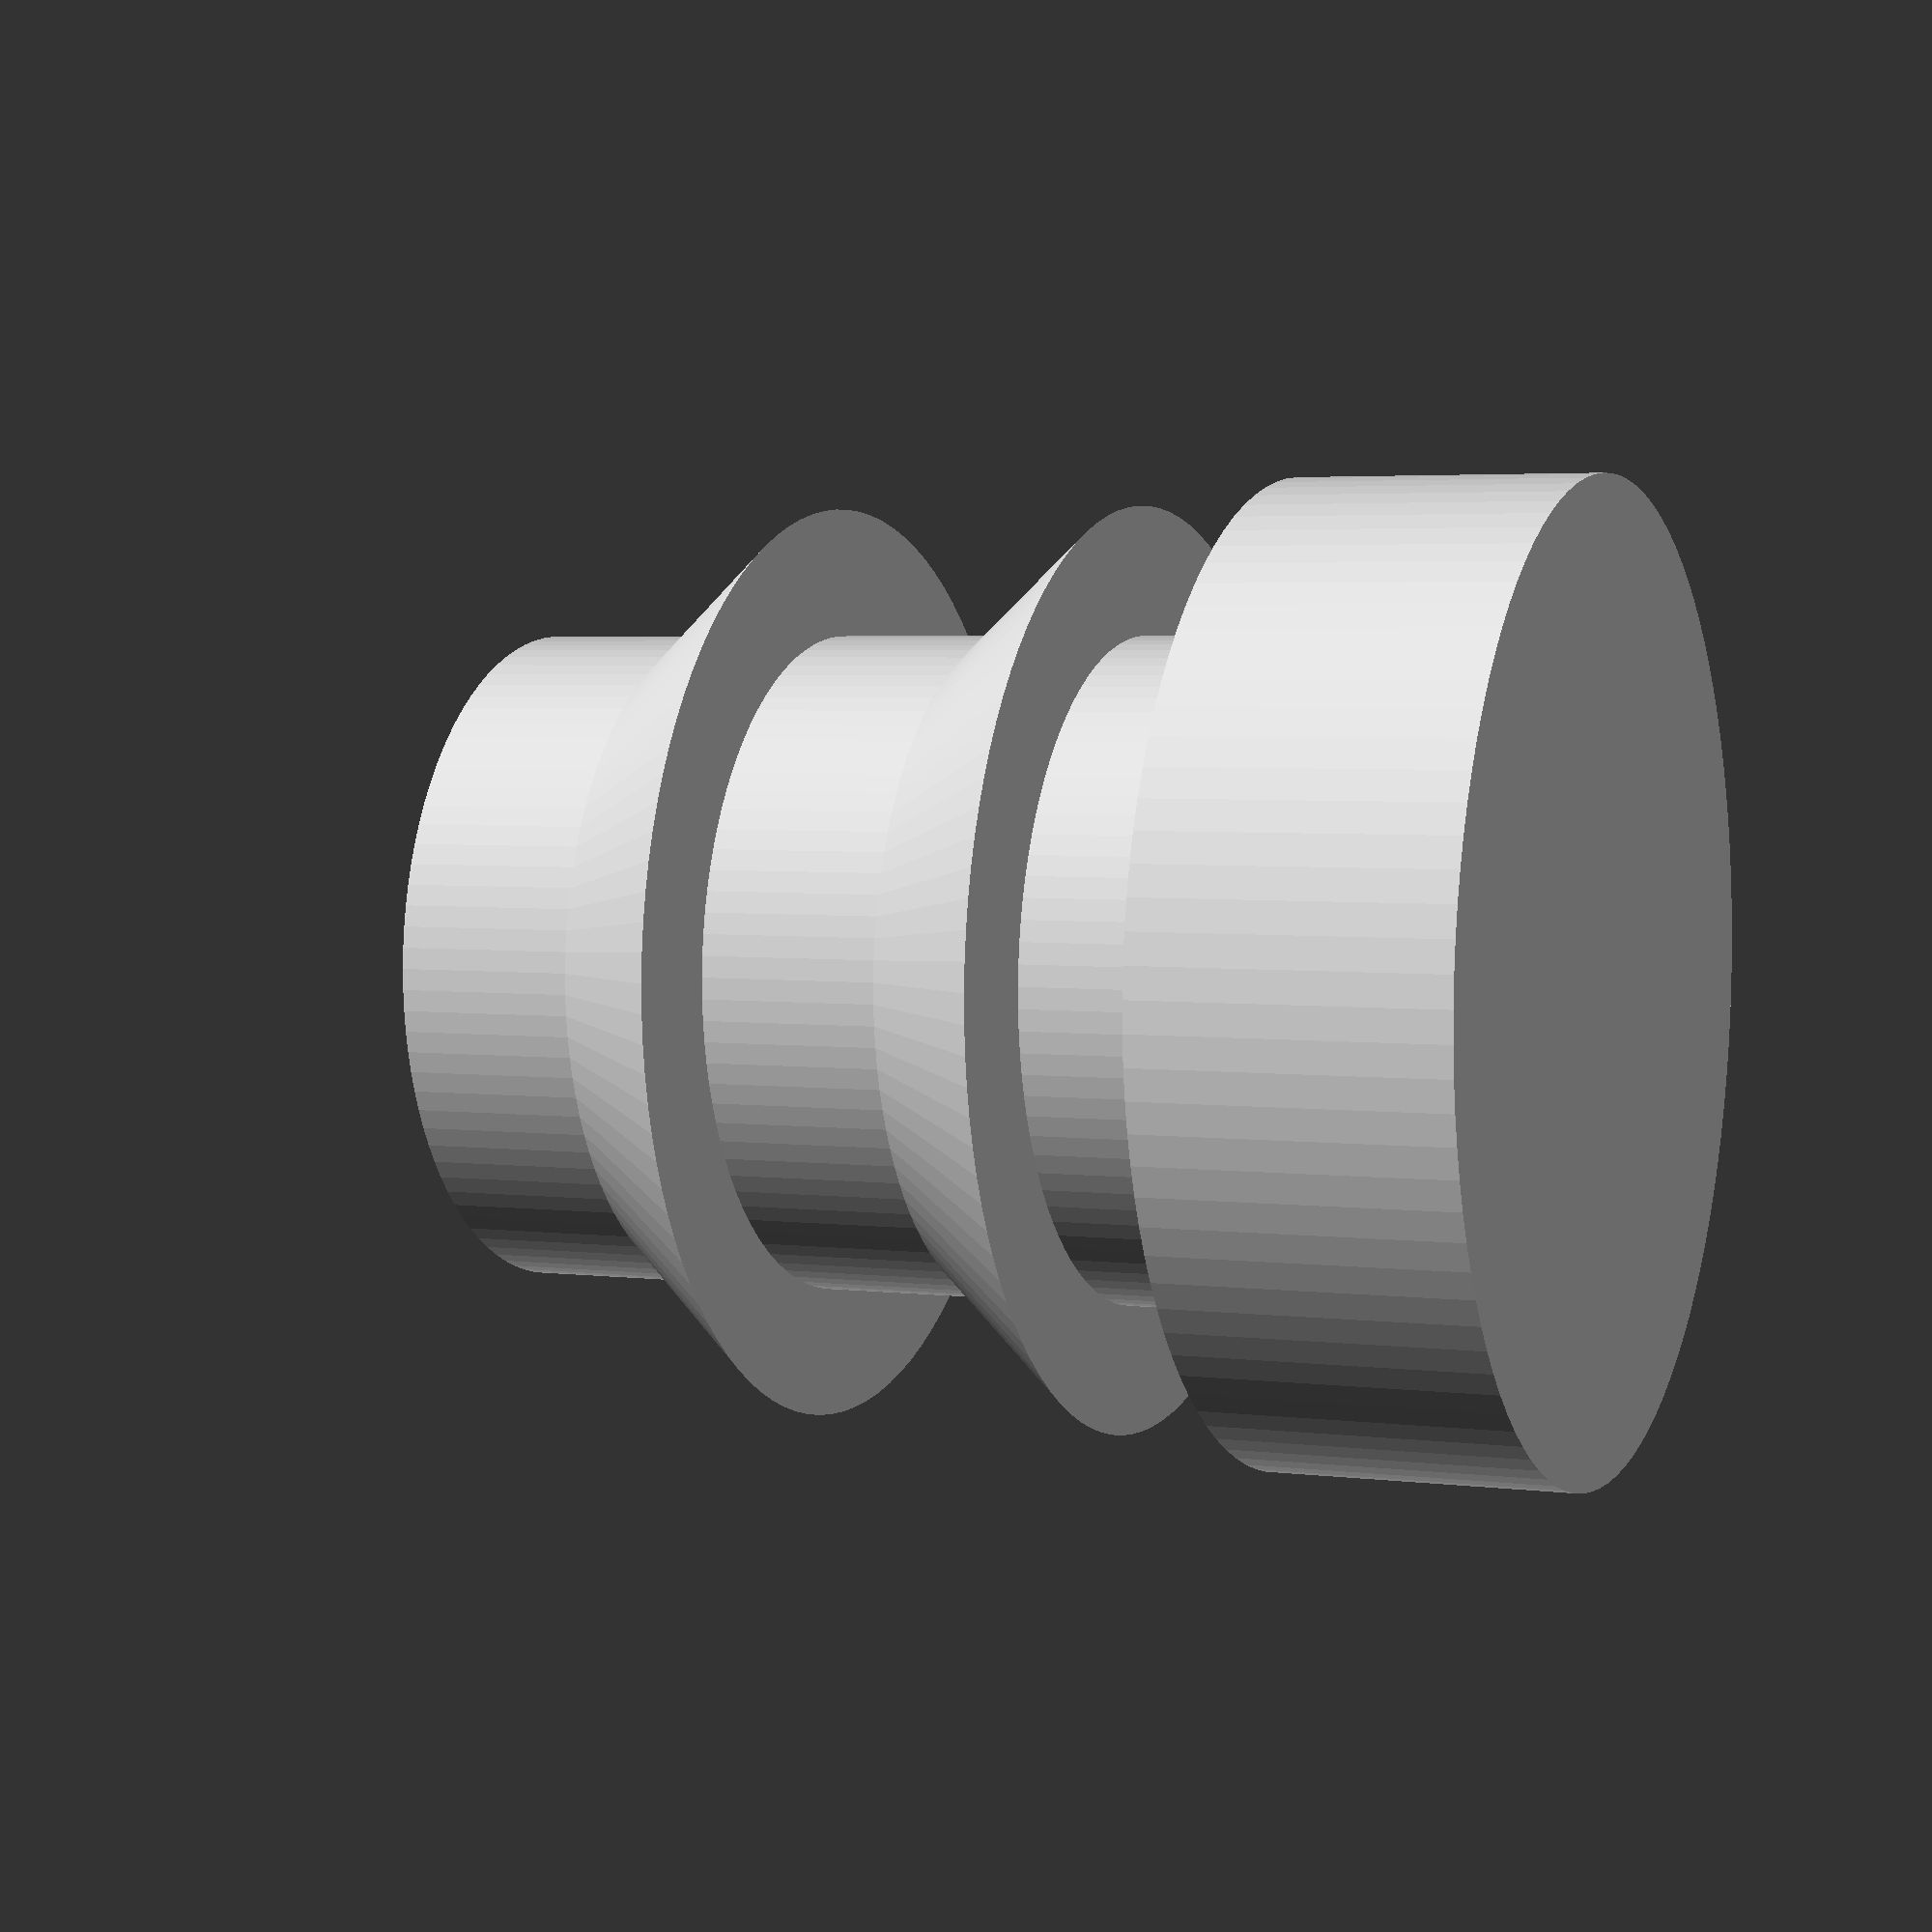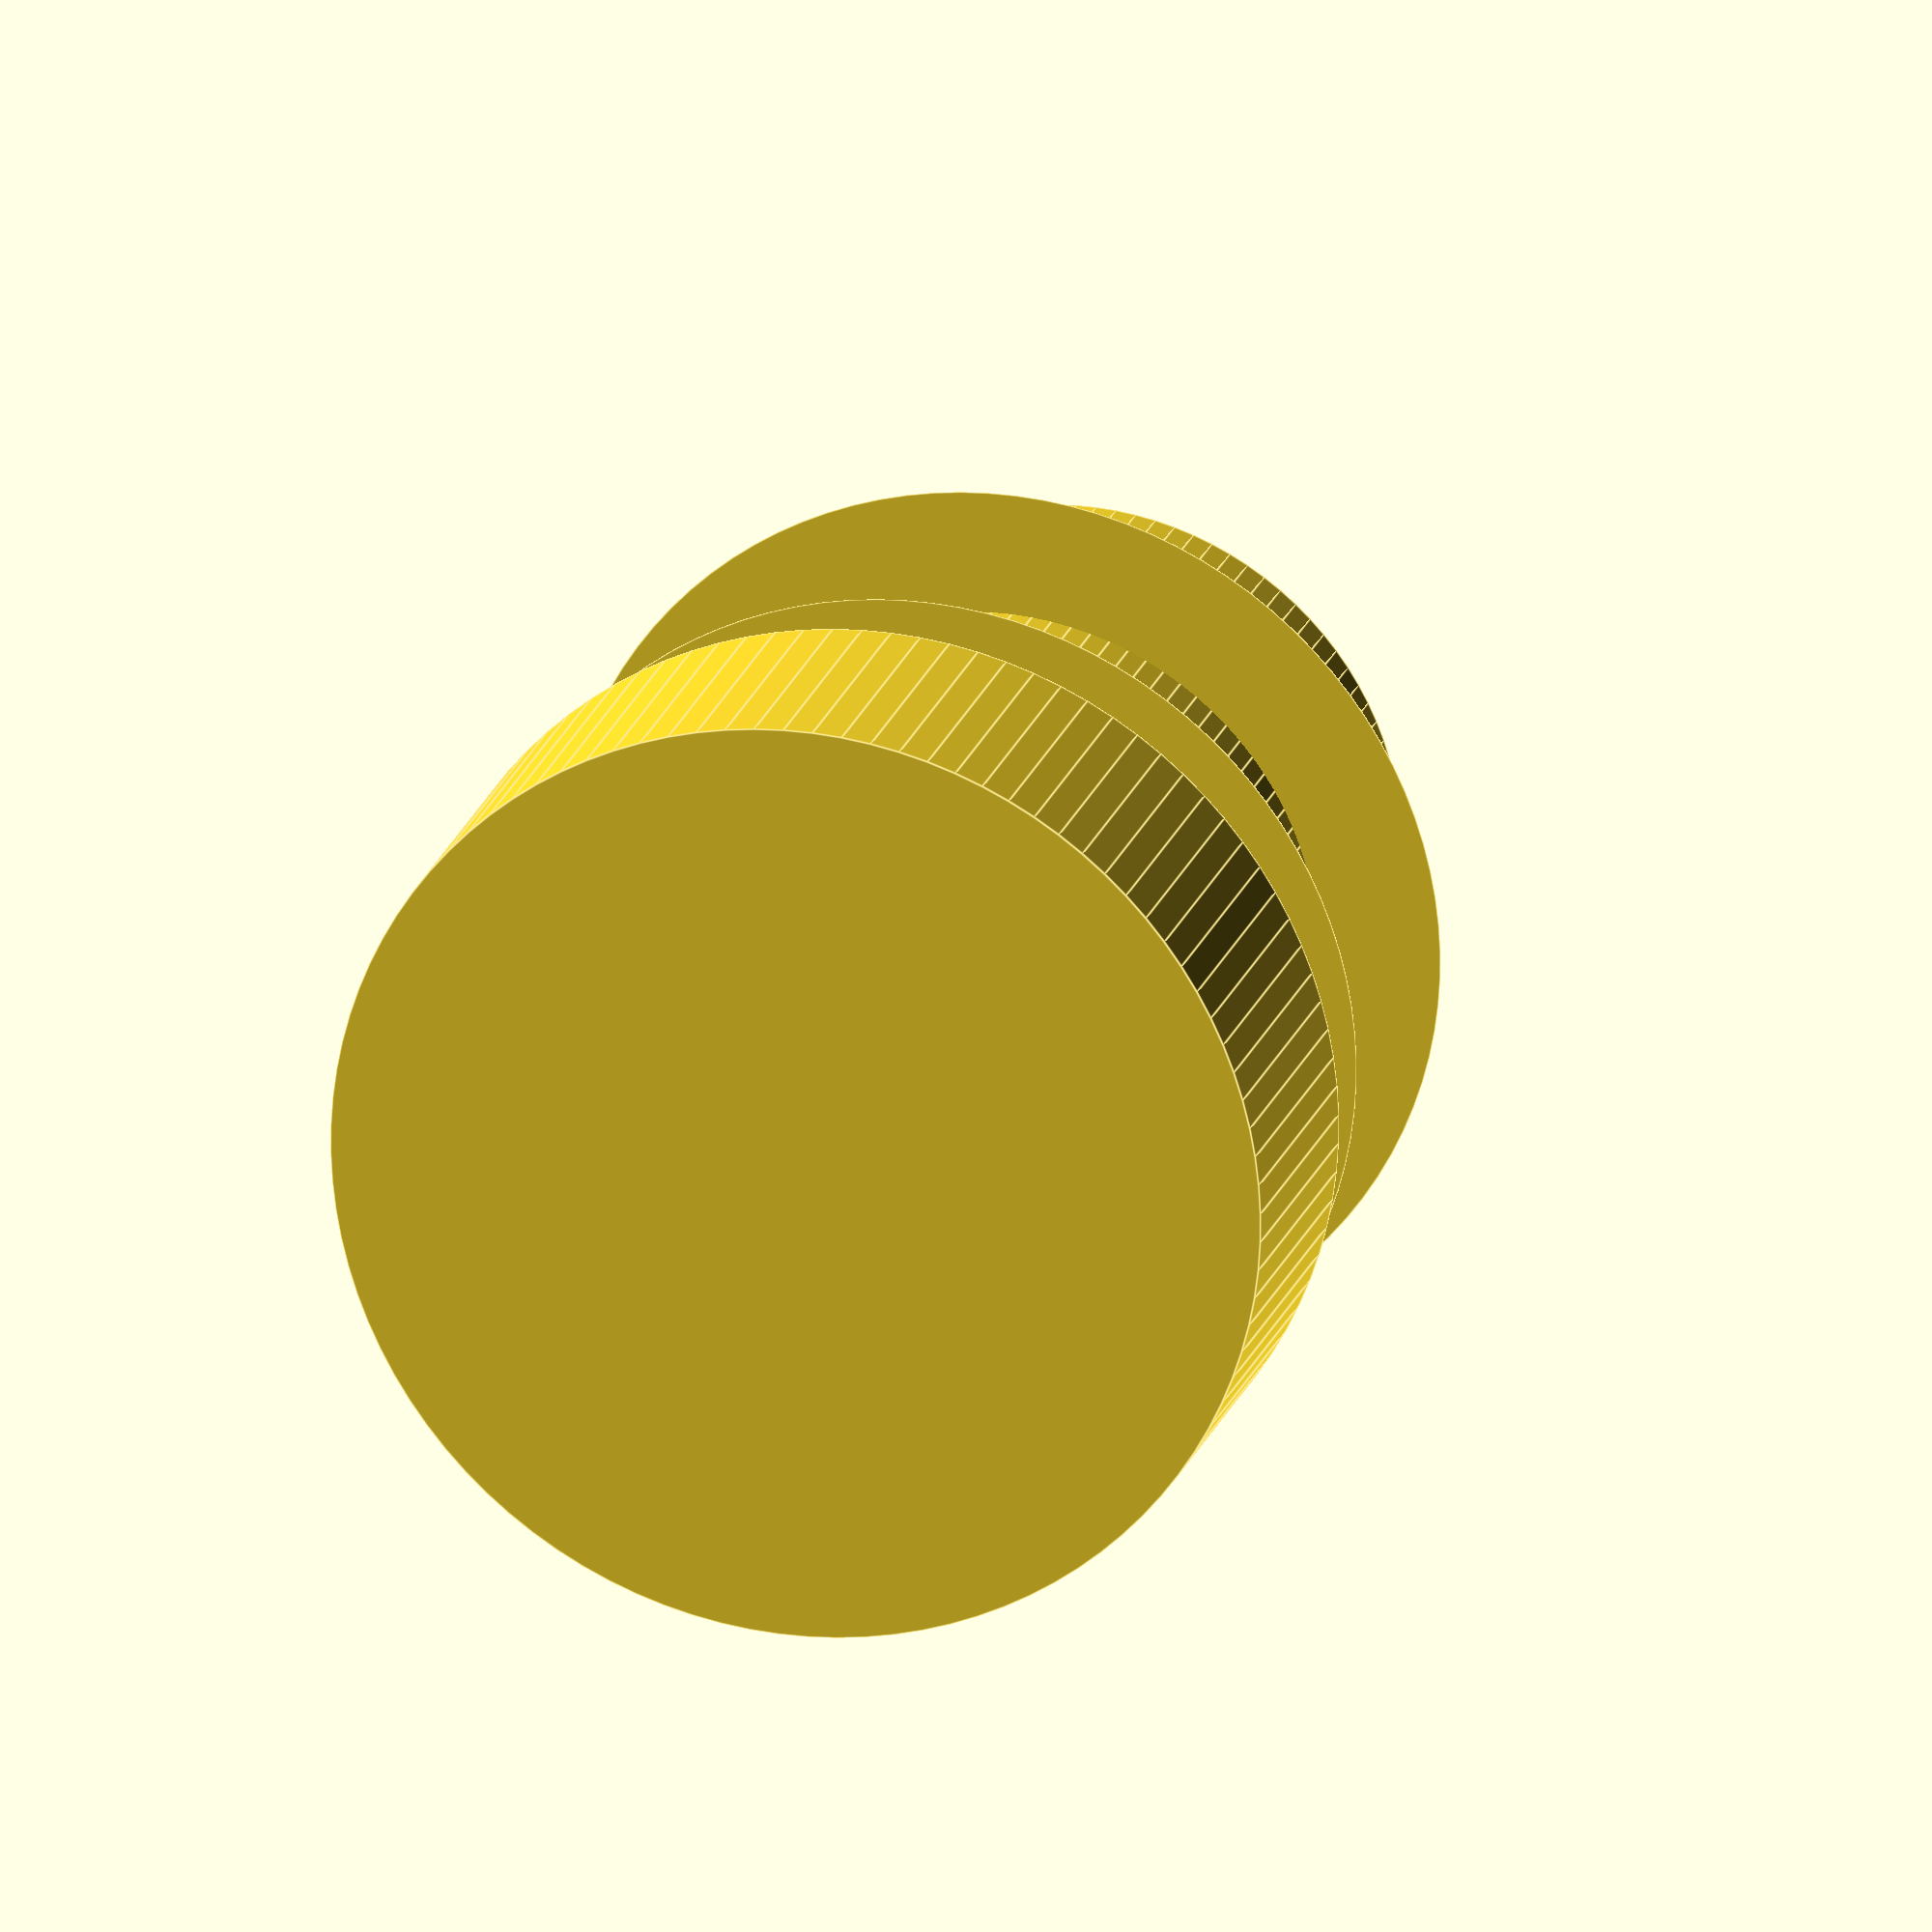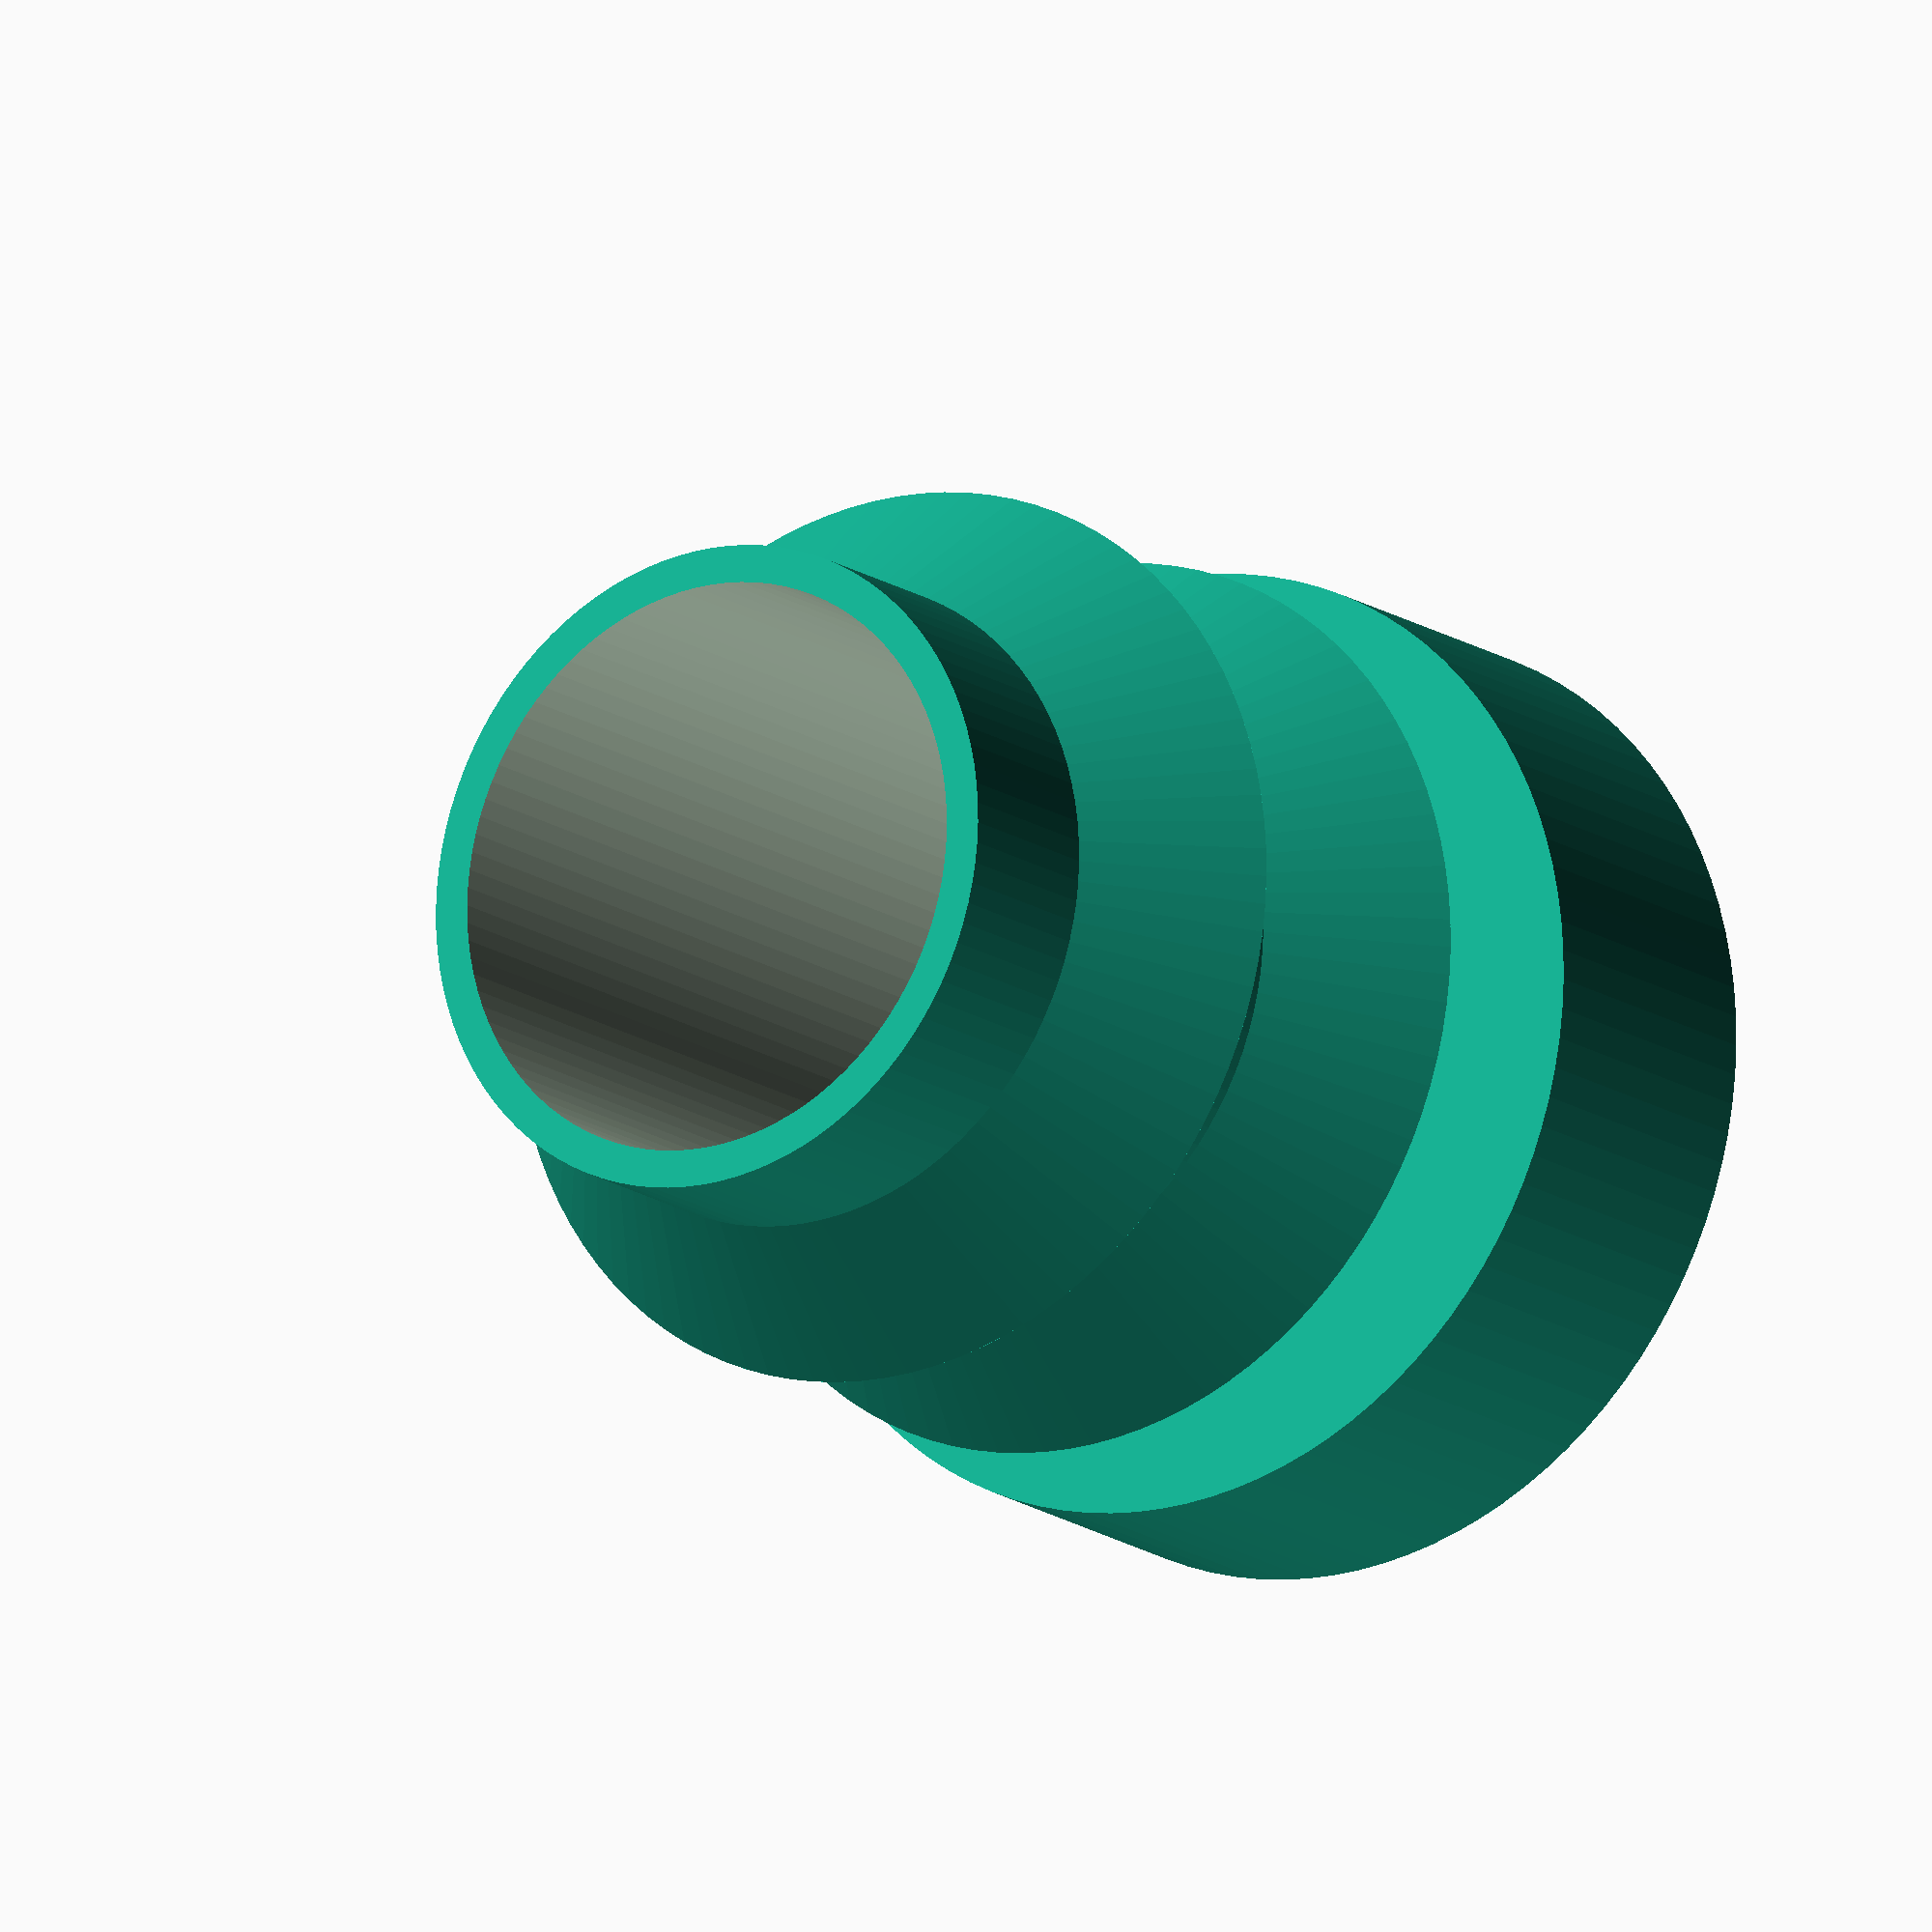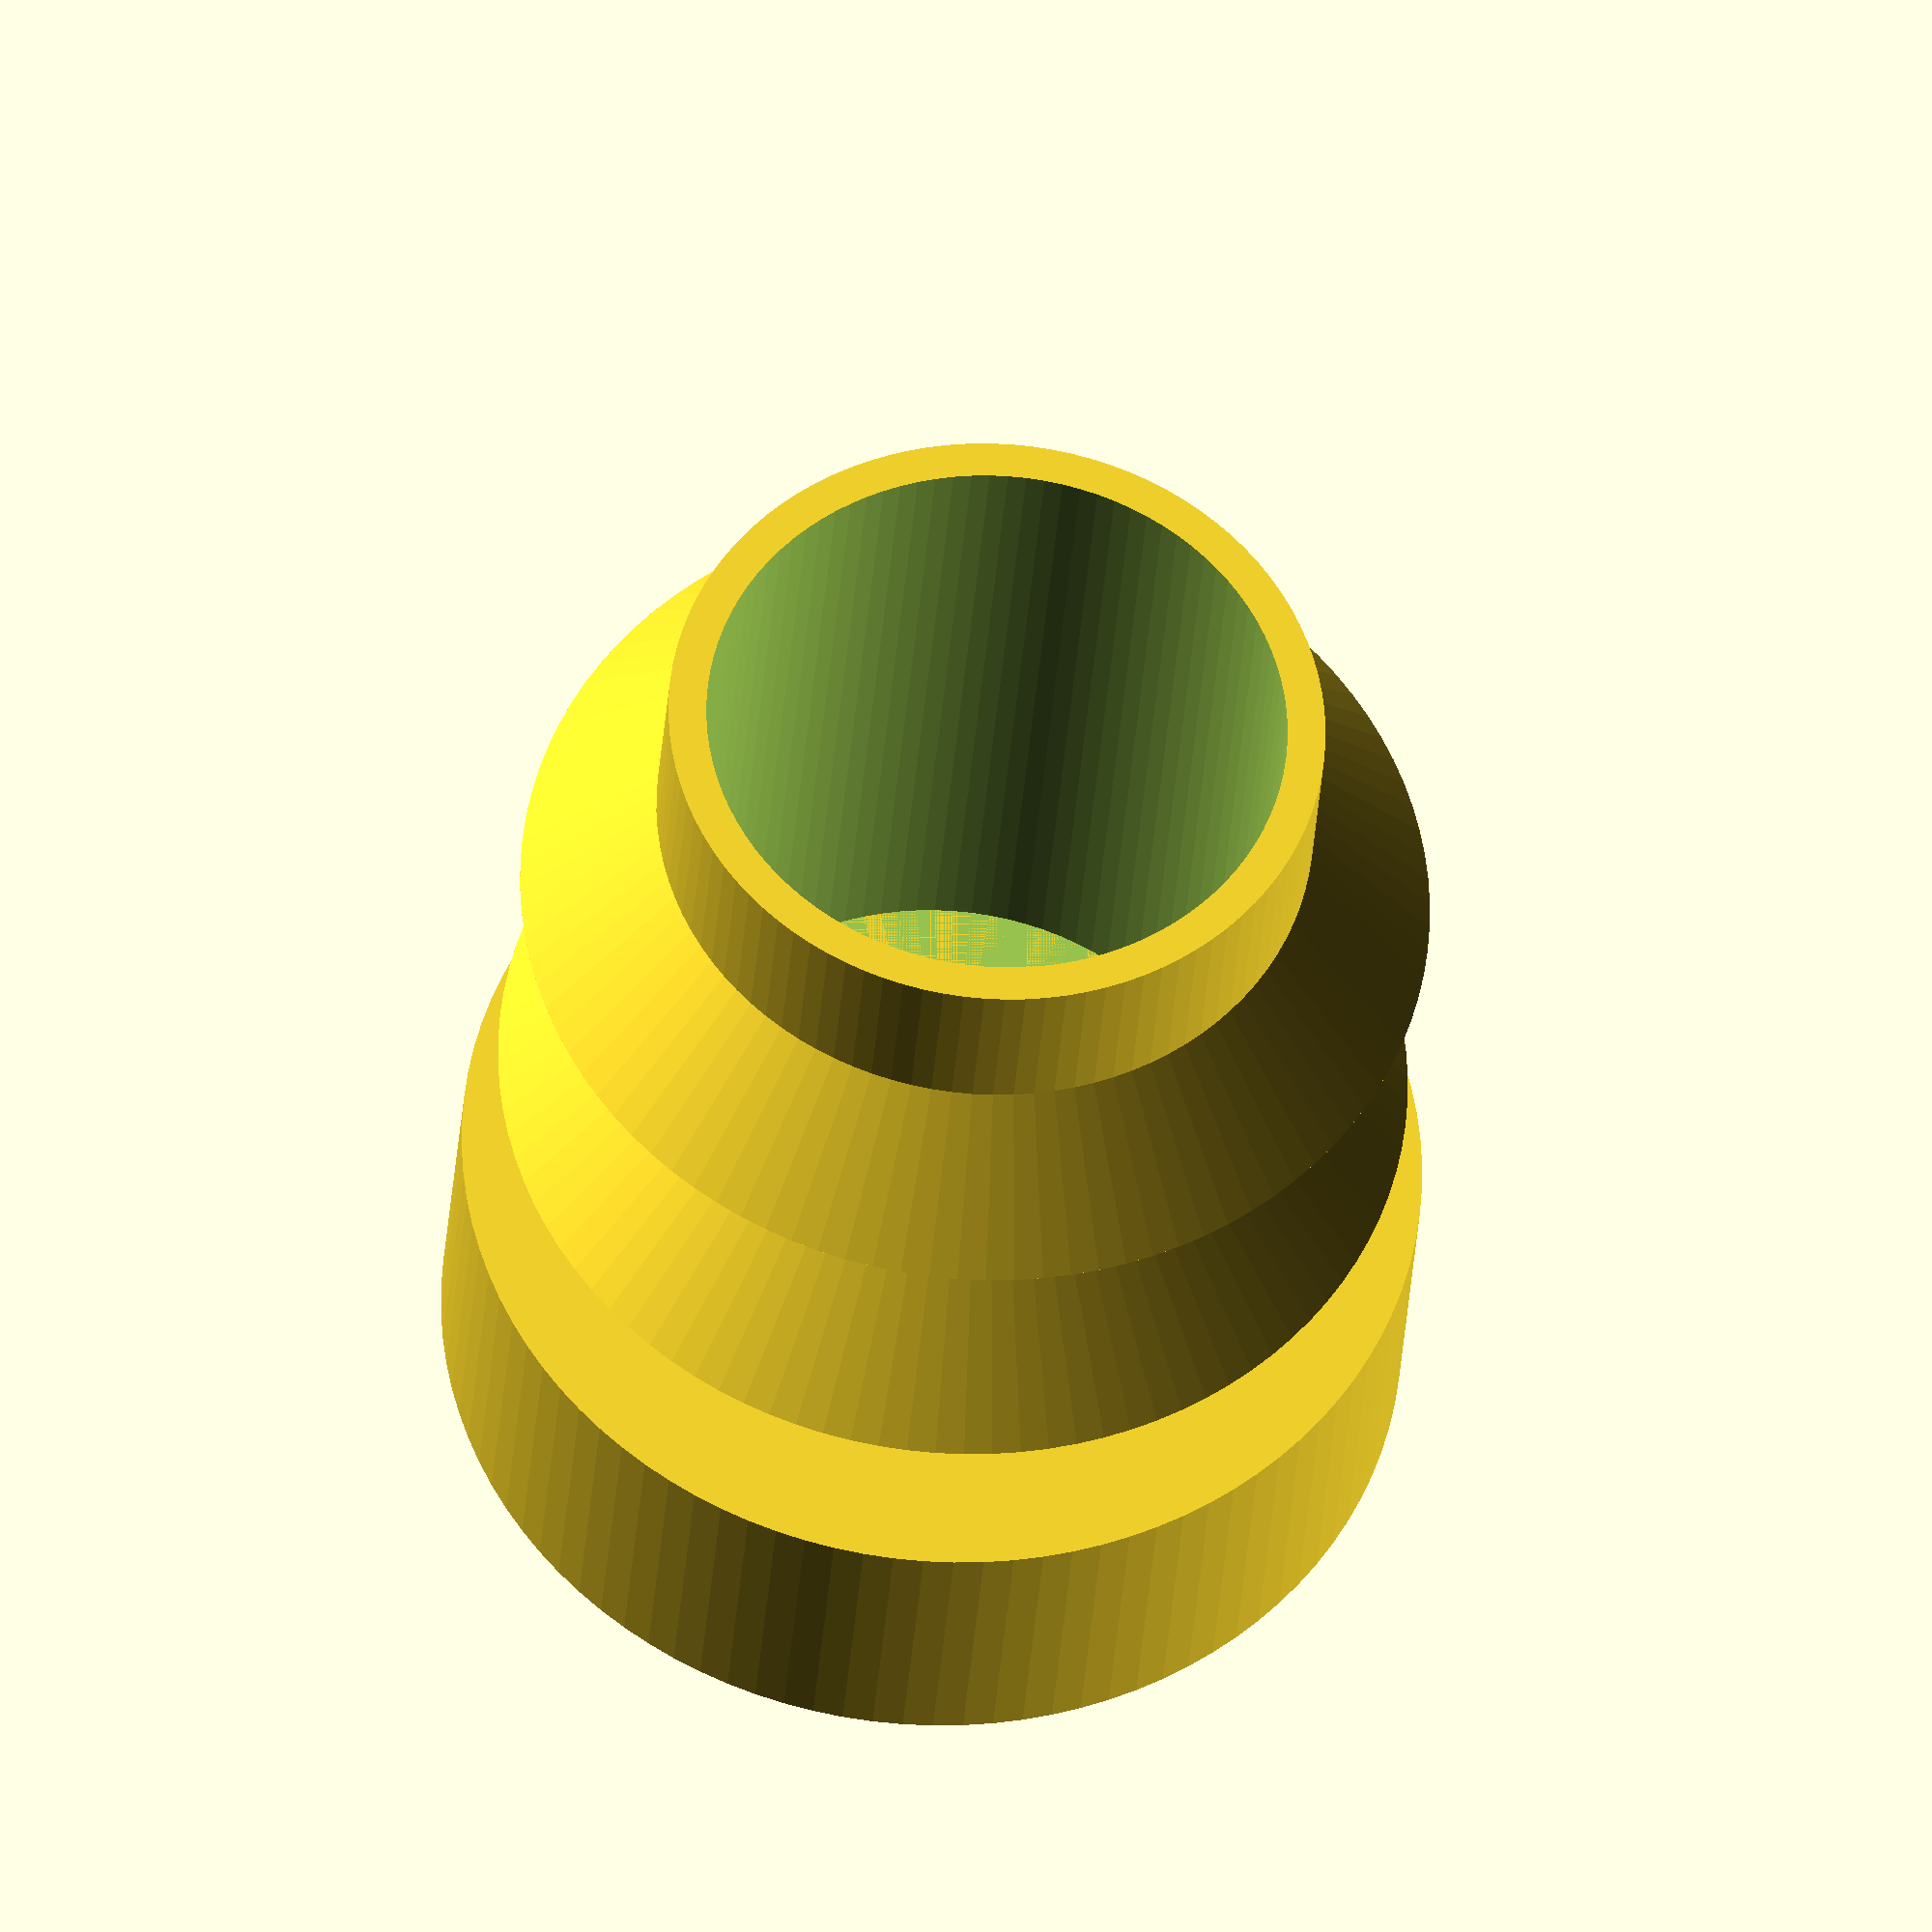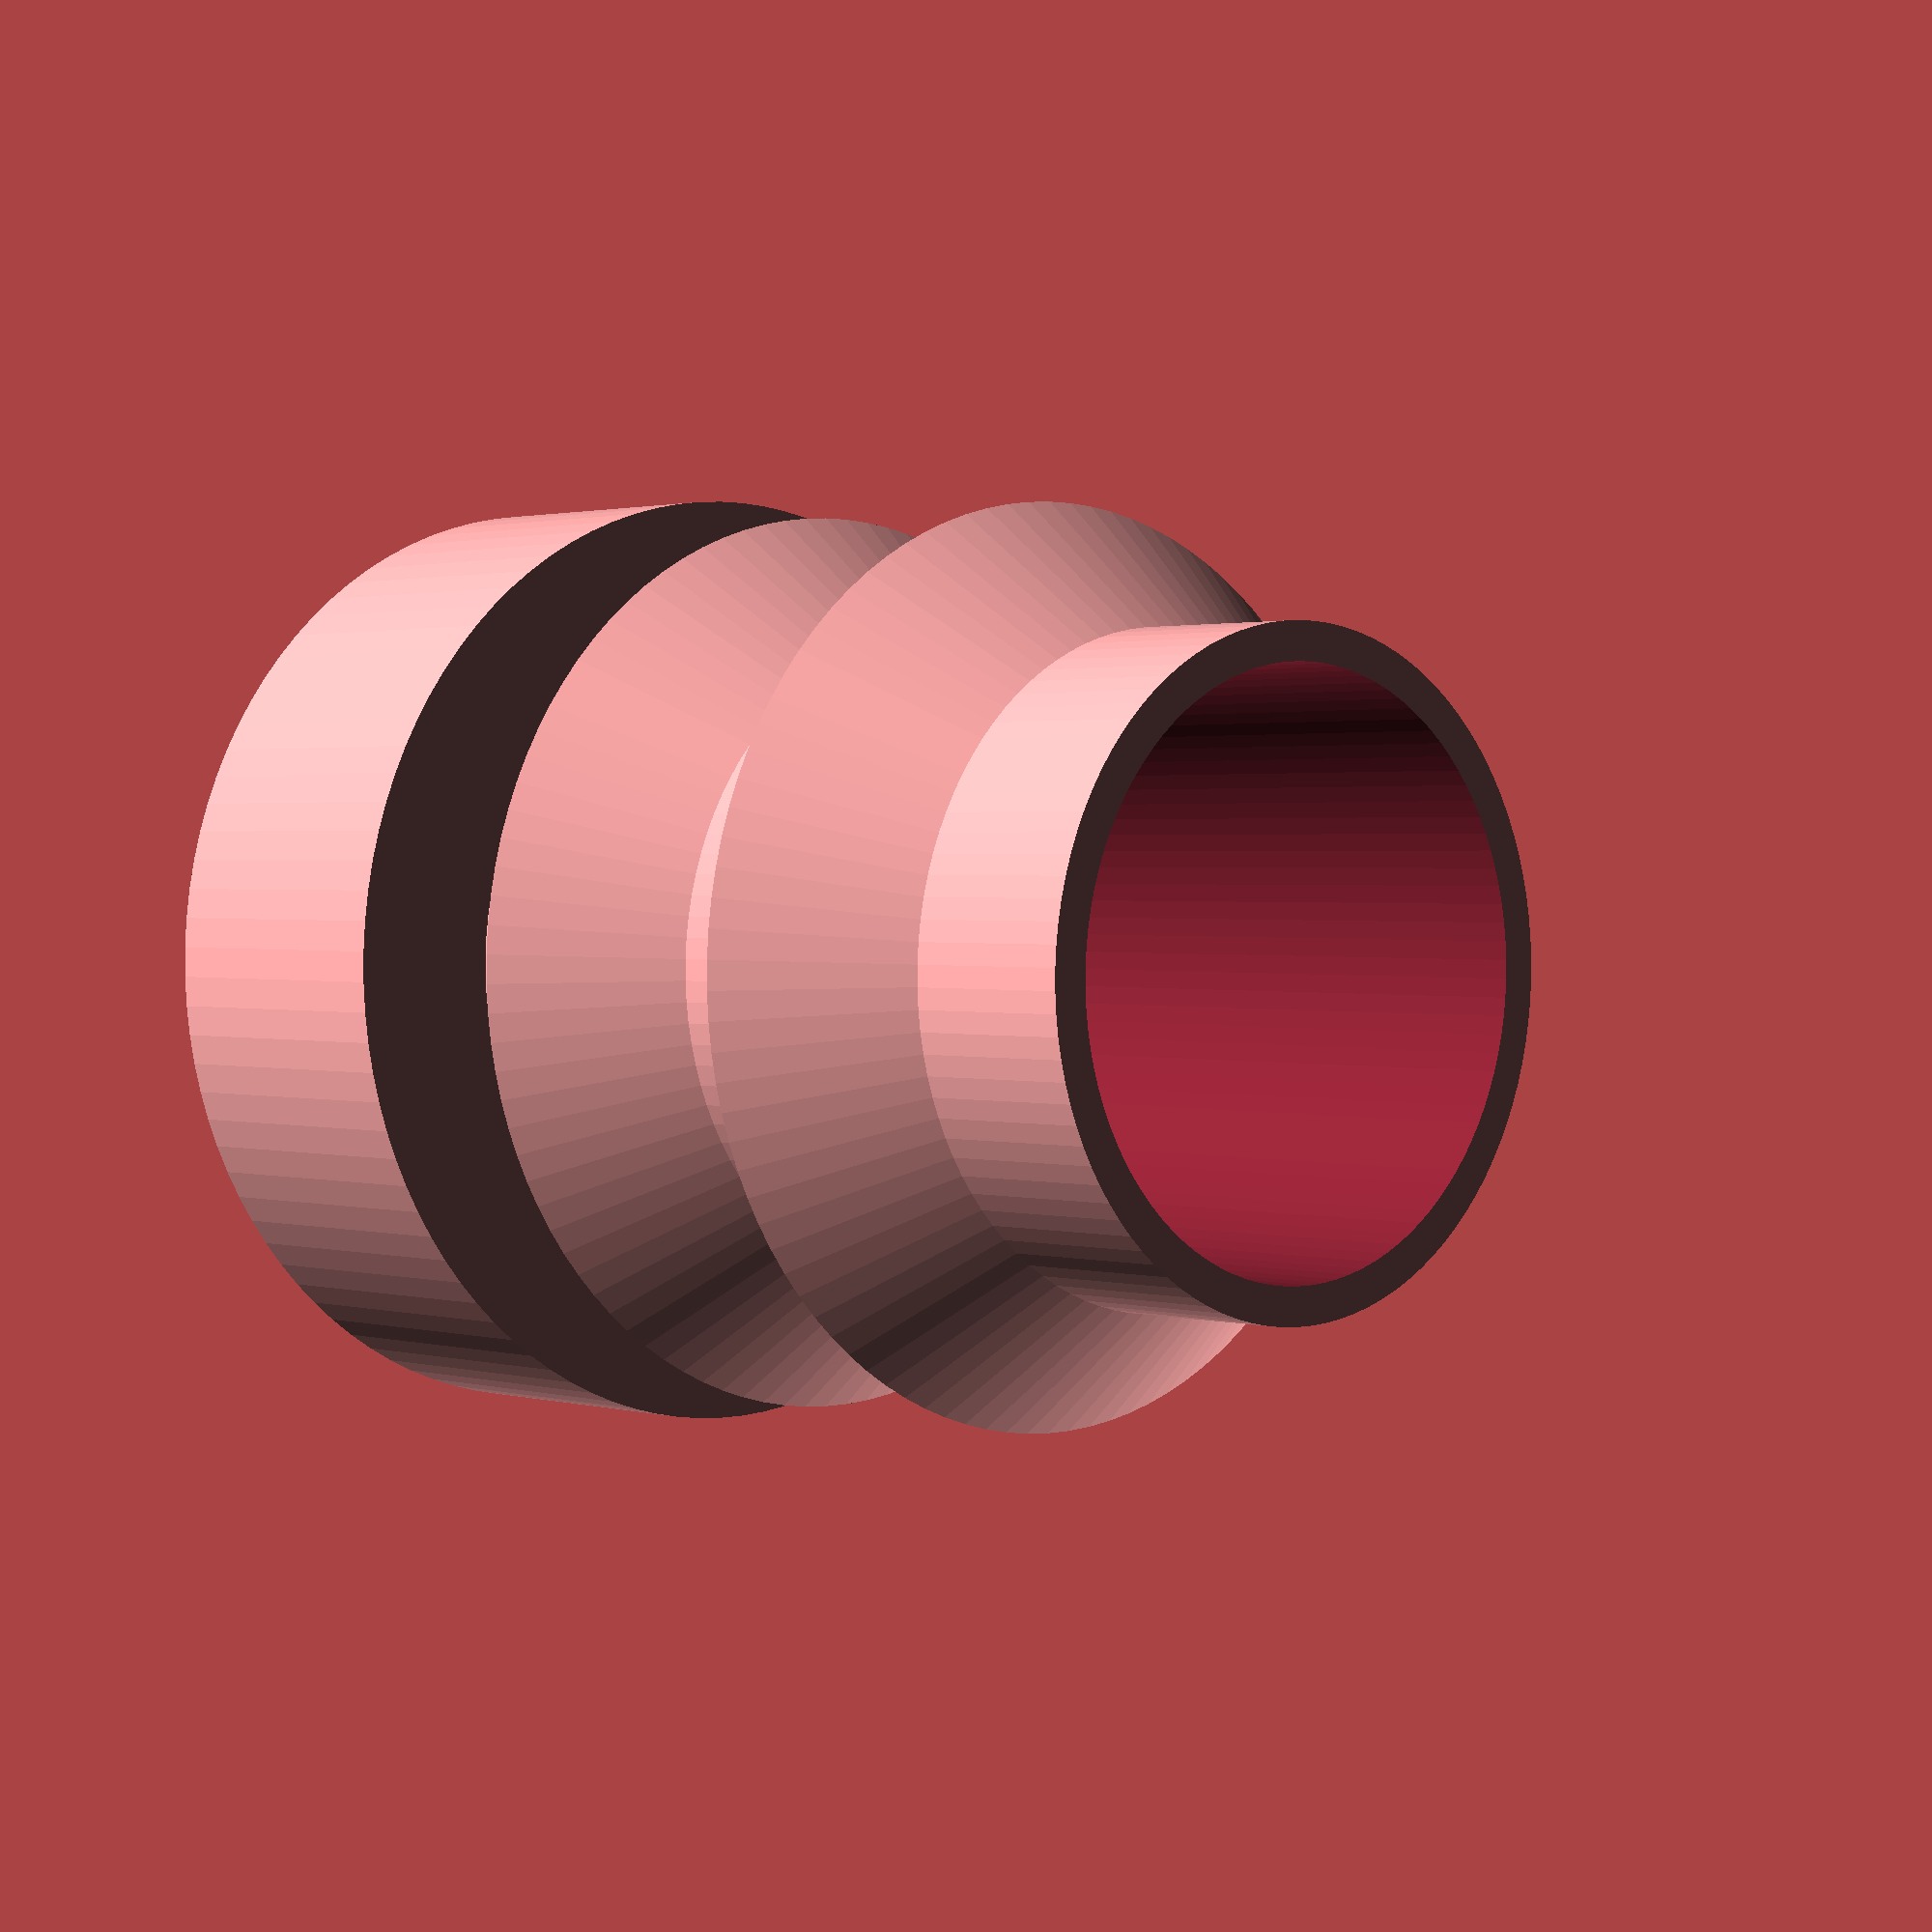
<openscad>
$fn = 100;

pipe_inner_radius = 17 / 2;
pipe_outer_radius = 19 / 2;

height = 22;
base_height = 6;
top_height = height - base_height;

base_radius = pipe_outer_radius;
top_radius = 13 / 2;
top_inner_radius = 11.5 / 2;


// base
cylinder(r=base_radius, h=base_height);

// top
translate([0, 0, base_height]) {
    difference() {
        union() {
            // insert
            cylinder(r=top_radius, h=top_height);

            num_rings = 2;
            ring_height = top_height / (num_rings + 0.5);
            ring_radius = pipe_inner_radius + 0.5;
            for (i = [1  : num_rings]) {
                translate([0, 0, top_height - (ring_height * i)]) {
                  cylinder(r1 = ring_radius, r2 = 0, h = ring_height + 4);
                }
            }
        }

        // + 10 to make sure the top is open
        cylinder(r=top_inner_radius, h=top_height + 10);
    }
}
</openscad>
<views>
elev=176.3 azim=20.7 roll=66.9 proj=p view=solid
elev=340.0 azim=307.5 roll=195.0 proj=o view=edges
elev=15.4 azim=271.0 roll=34.6 proj=o view=wireframe
elev=32.5 azim=27.4 roll=356.1 proj=o view=solid
elev=178.7 azim=91.9 roll=223.9 proj=p view=wireframe
</views>
